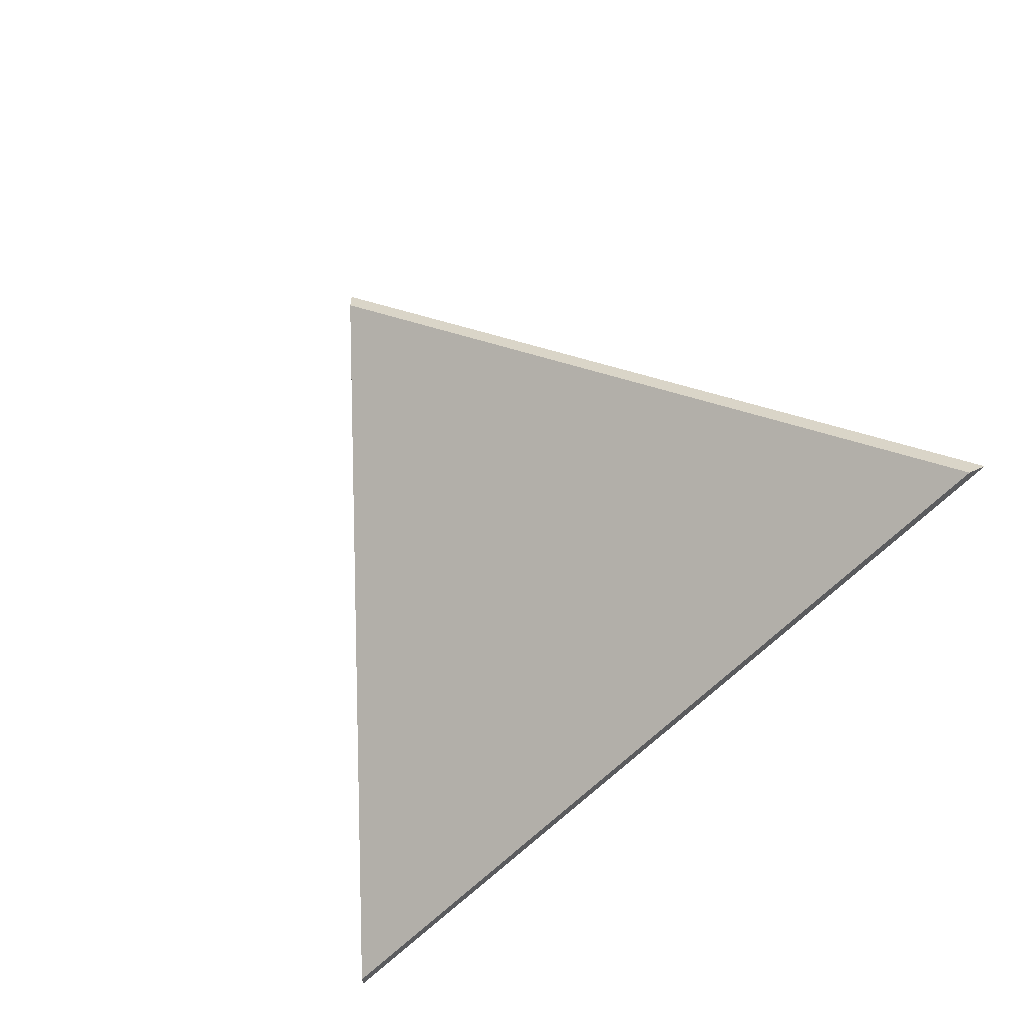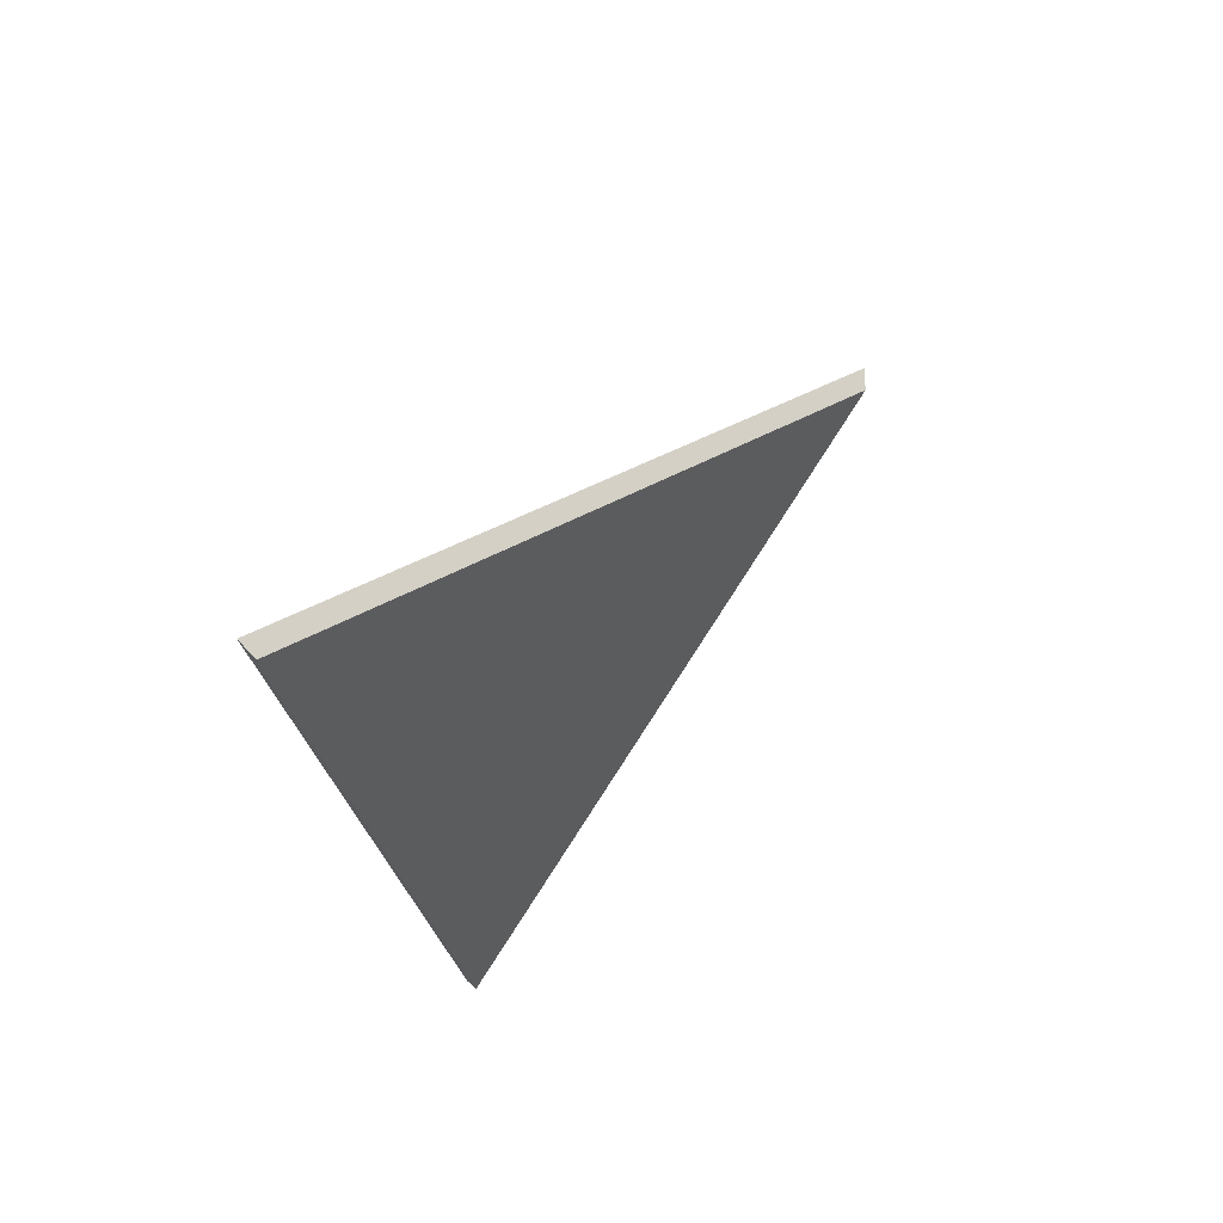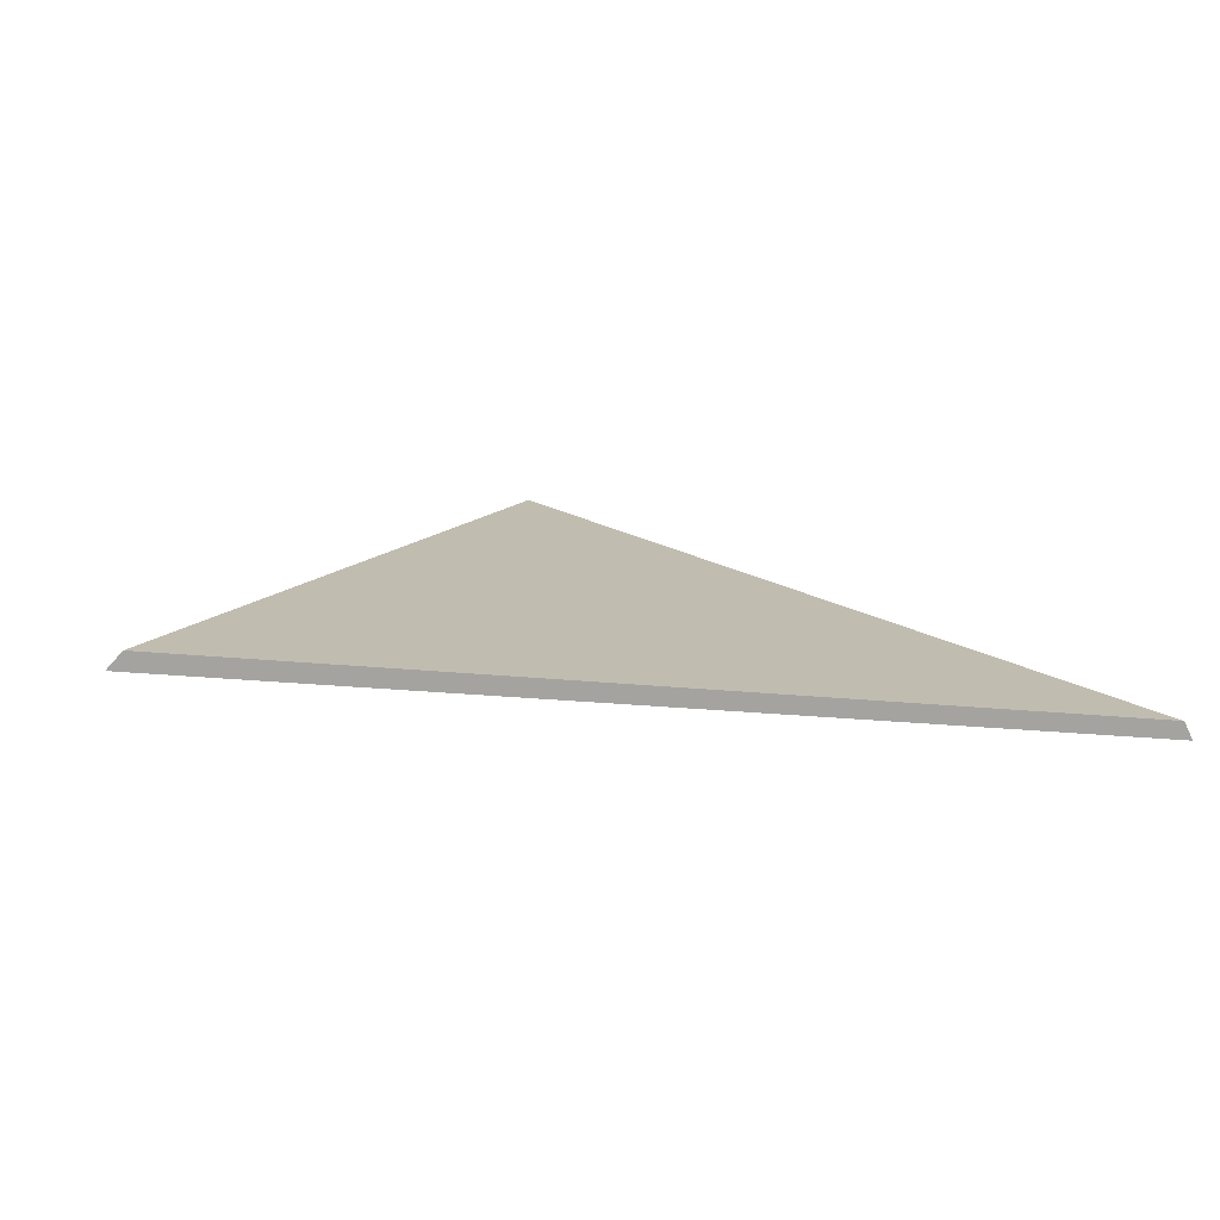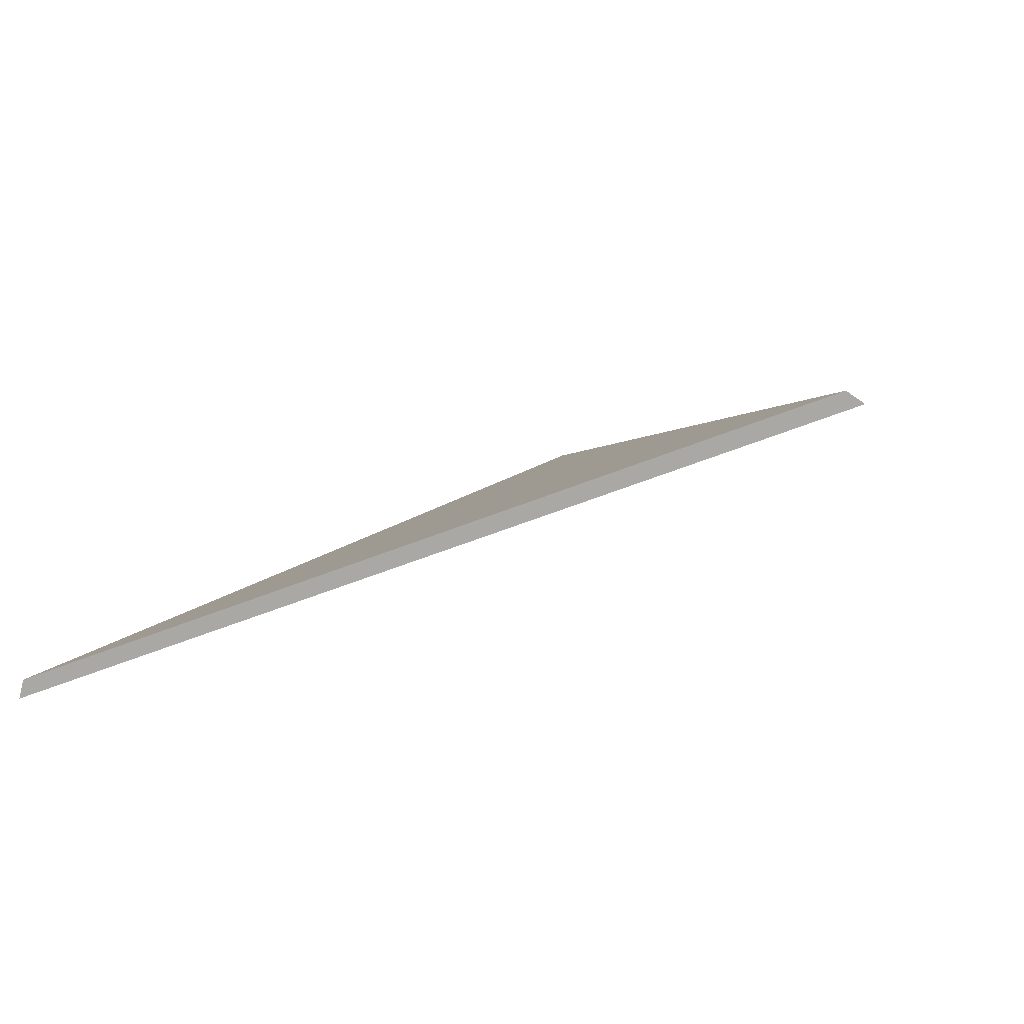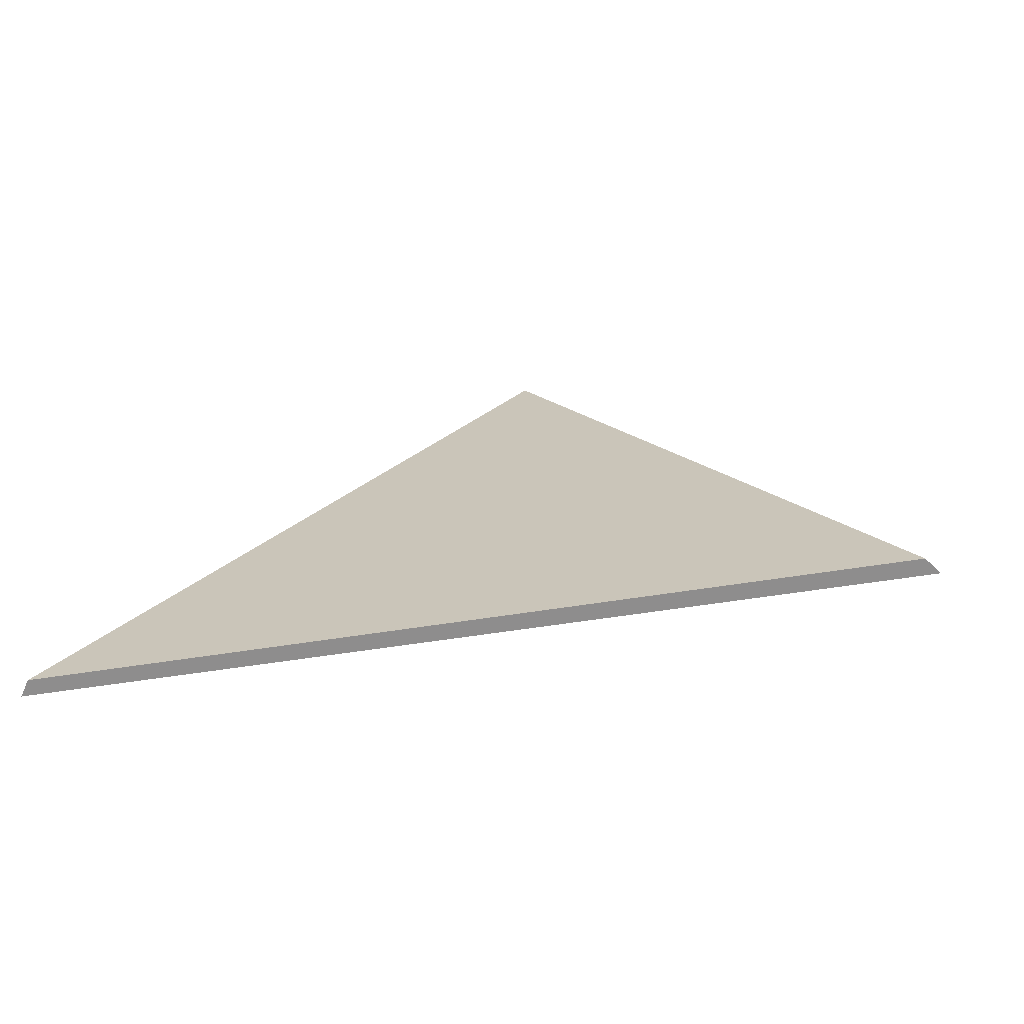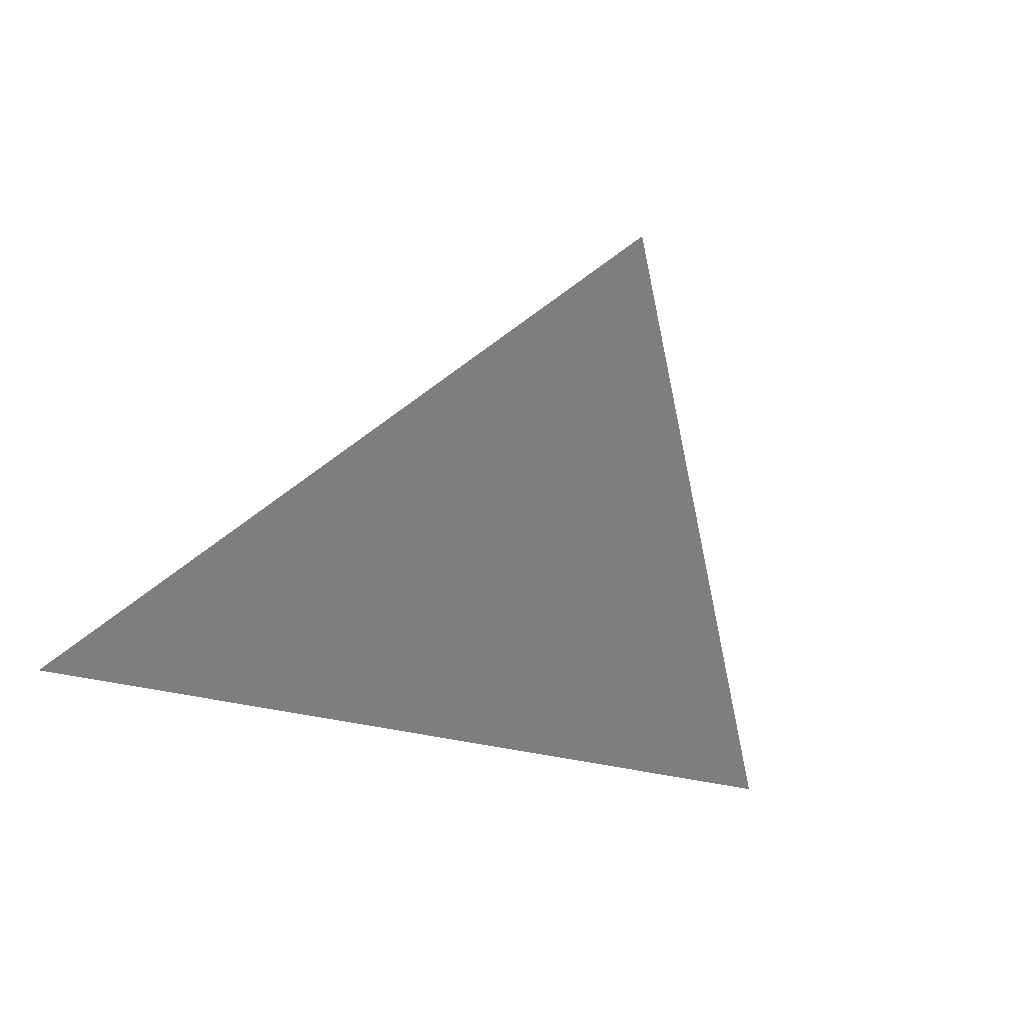
<metadata>
{"format":"obj","ext":"obj","renderer":"f3d","projection":"perspective","resolution":1024,"background":"white","views":[{"elev":-60.4,"azim":42.9,"up":"+Y"},{"elev":-24.5,"azim":-86.6,"up":"+Y"},{"elev":-29.6,"azim":-15.4,"up":"+Z"},{"elev":-37.2,"azim":25.7,"up":"+Z"},{"elev":-20.9,"azim":12.7,"up":"+Z"},{"elev":-16.8,"azim":152.3,"up":"+Z"}]}
</metadata>
<code>
v -5.68 0.257 -4.136
v -5.583 0.257 -4.13
v -5.635 0.3055 -4.085
v -5.635 0.3081 -4.085
v -5.635 0.3055 -4.085
v -5.583 0.257 -4.13
v -5.582 0.2583 -4.131
v -5.582 0.2583 -4.131
v -5.583 0.257 -4.13
v -5.68 0.257 -4.136
v -5.681 0.2583 -4.138
v -5.681 0.2583 -4.138
v -5.68 0.257 -4.136
v -5.635 0.3055 -4.085
v -5.635 0.3081 -4.085
v -5.635 0.3081 -4.085
v -5.582 0.2583 -4.131
v -5.681 0.2583 -4.138
f 1 2 3
f 4 5 6
f 4 6 7
f 8 9 10
f 8 10 11
f 12 13 14
f 12 14 15
f 16 17 18

</code>
